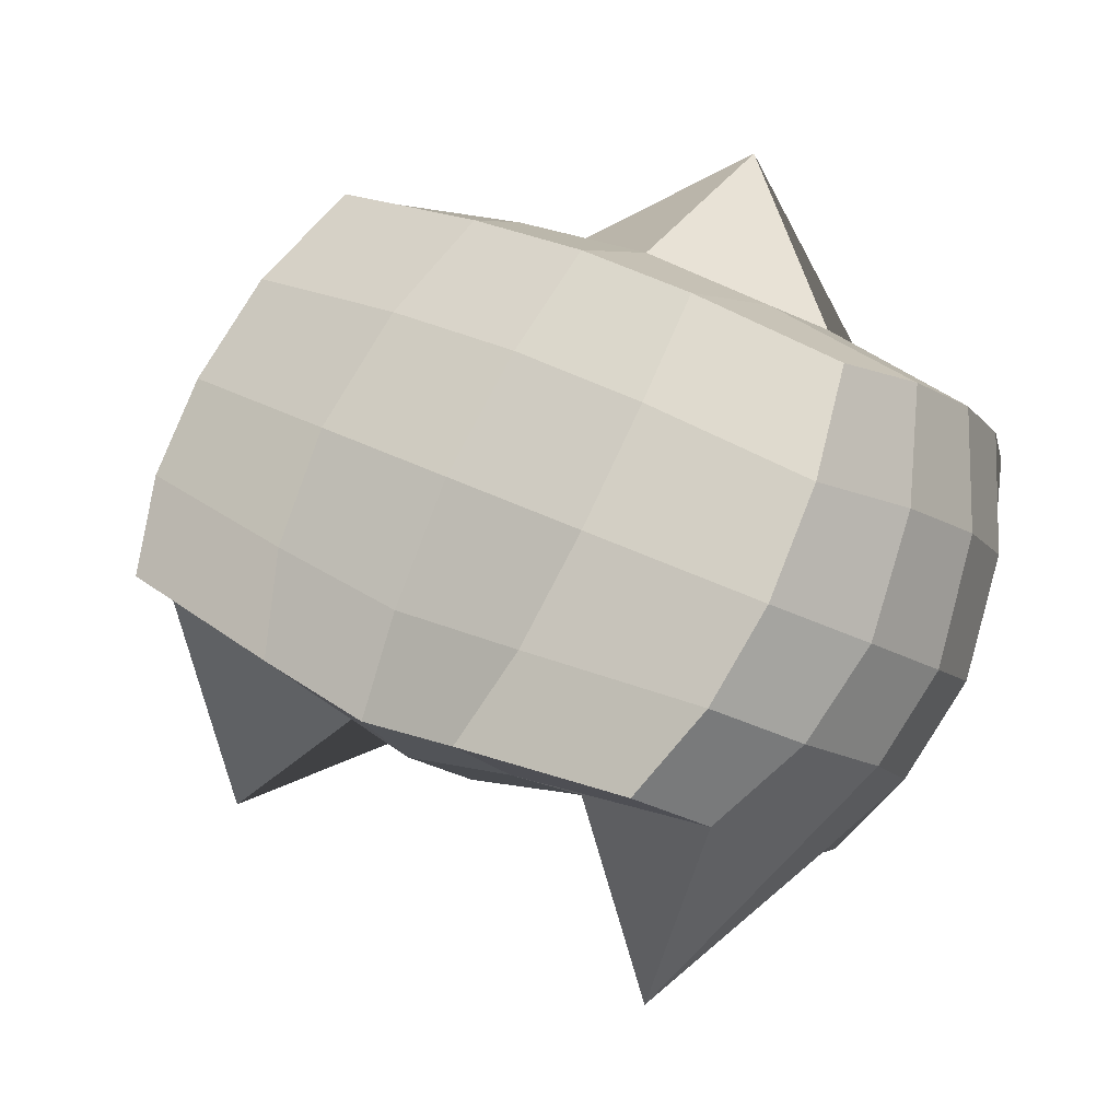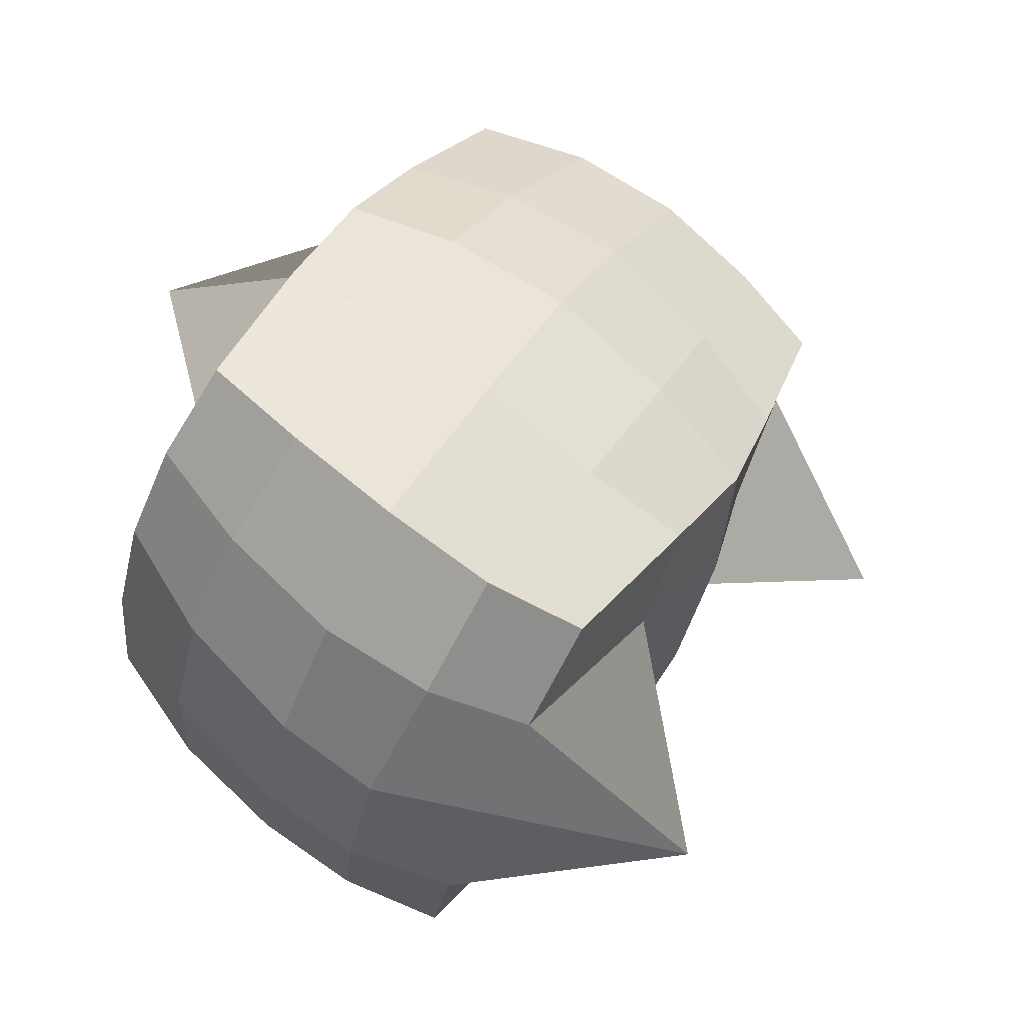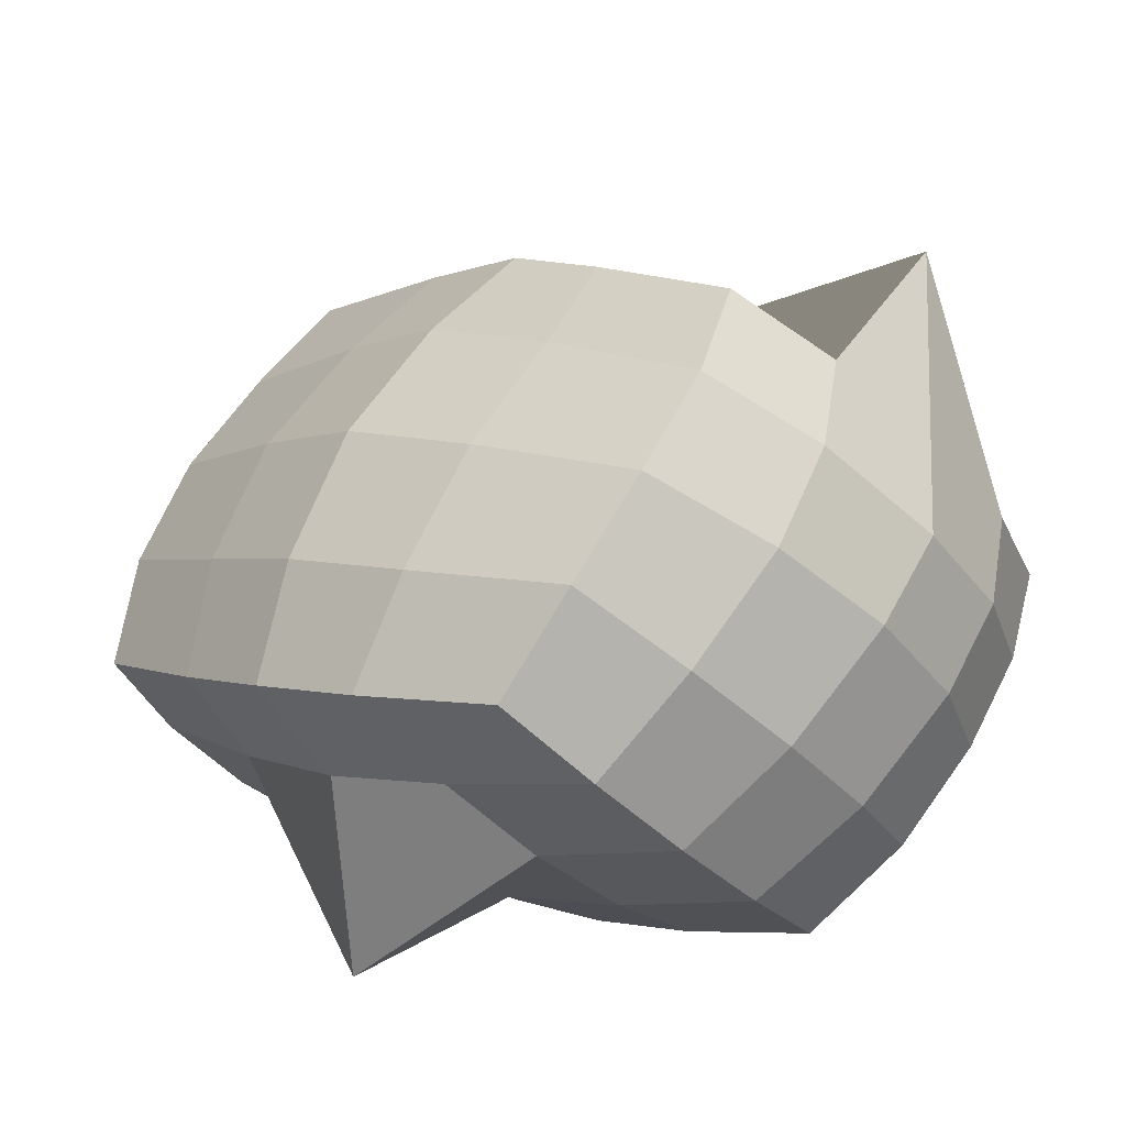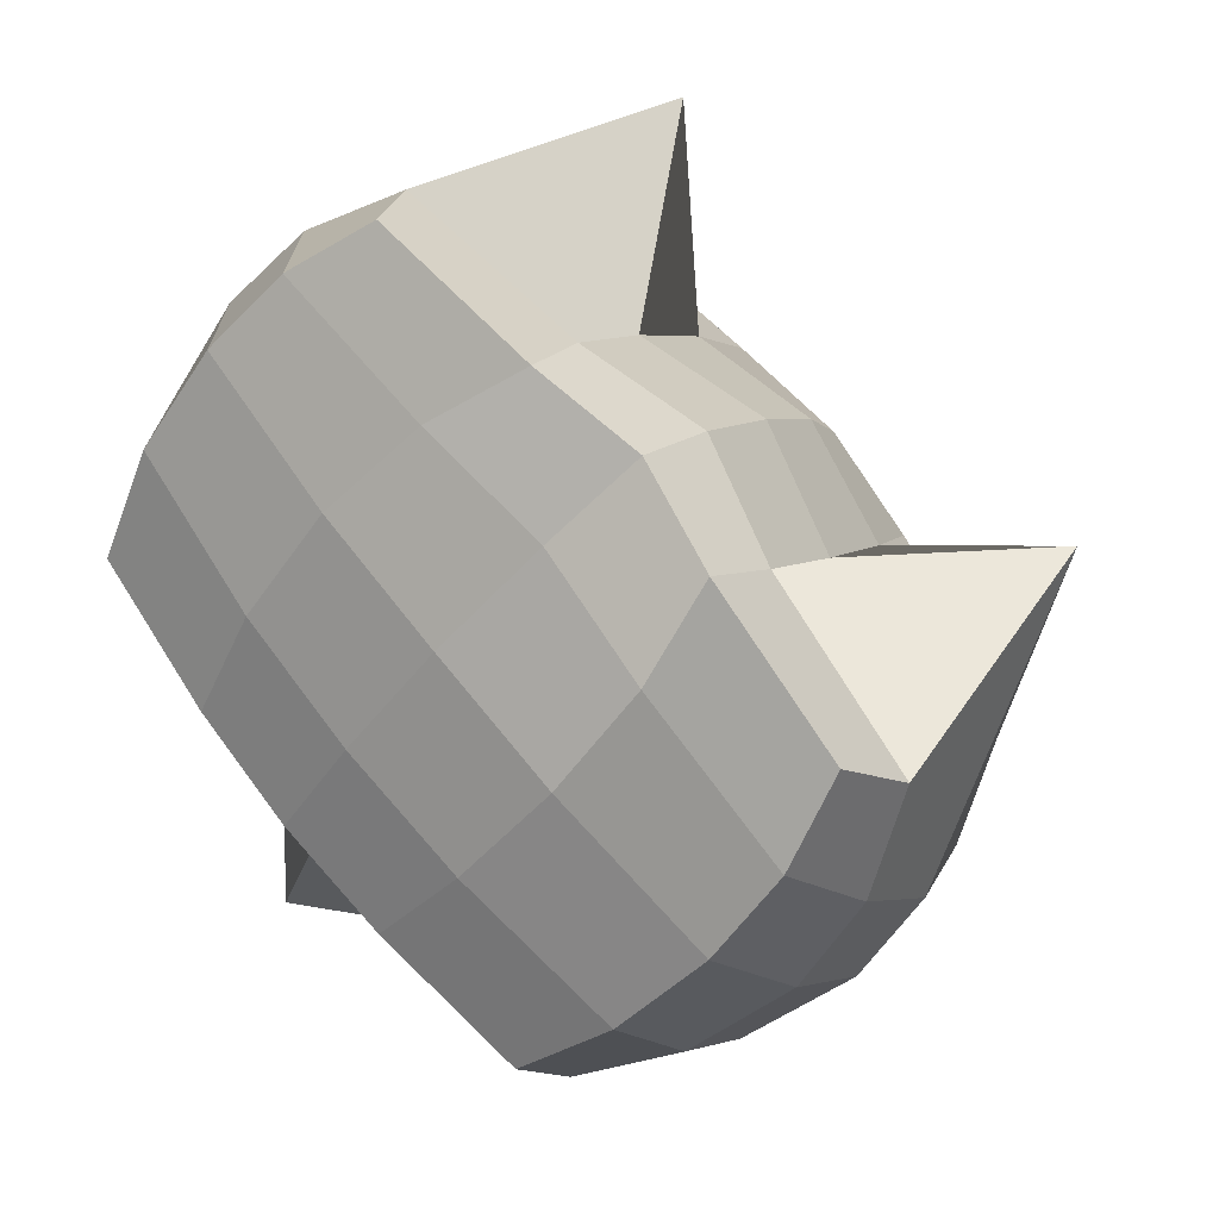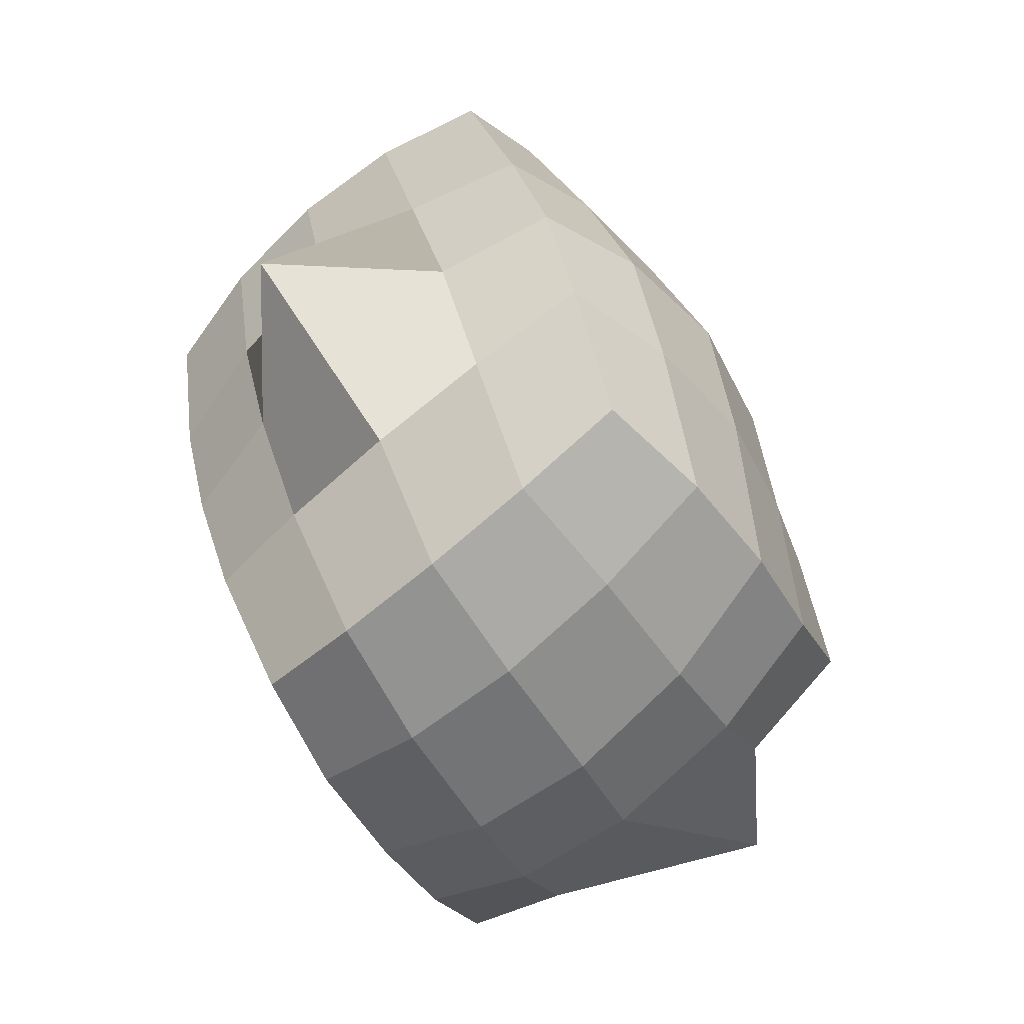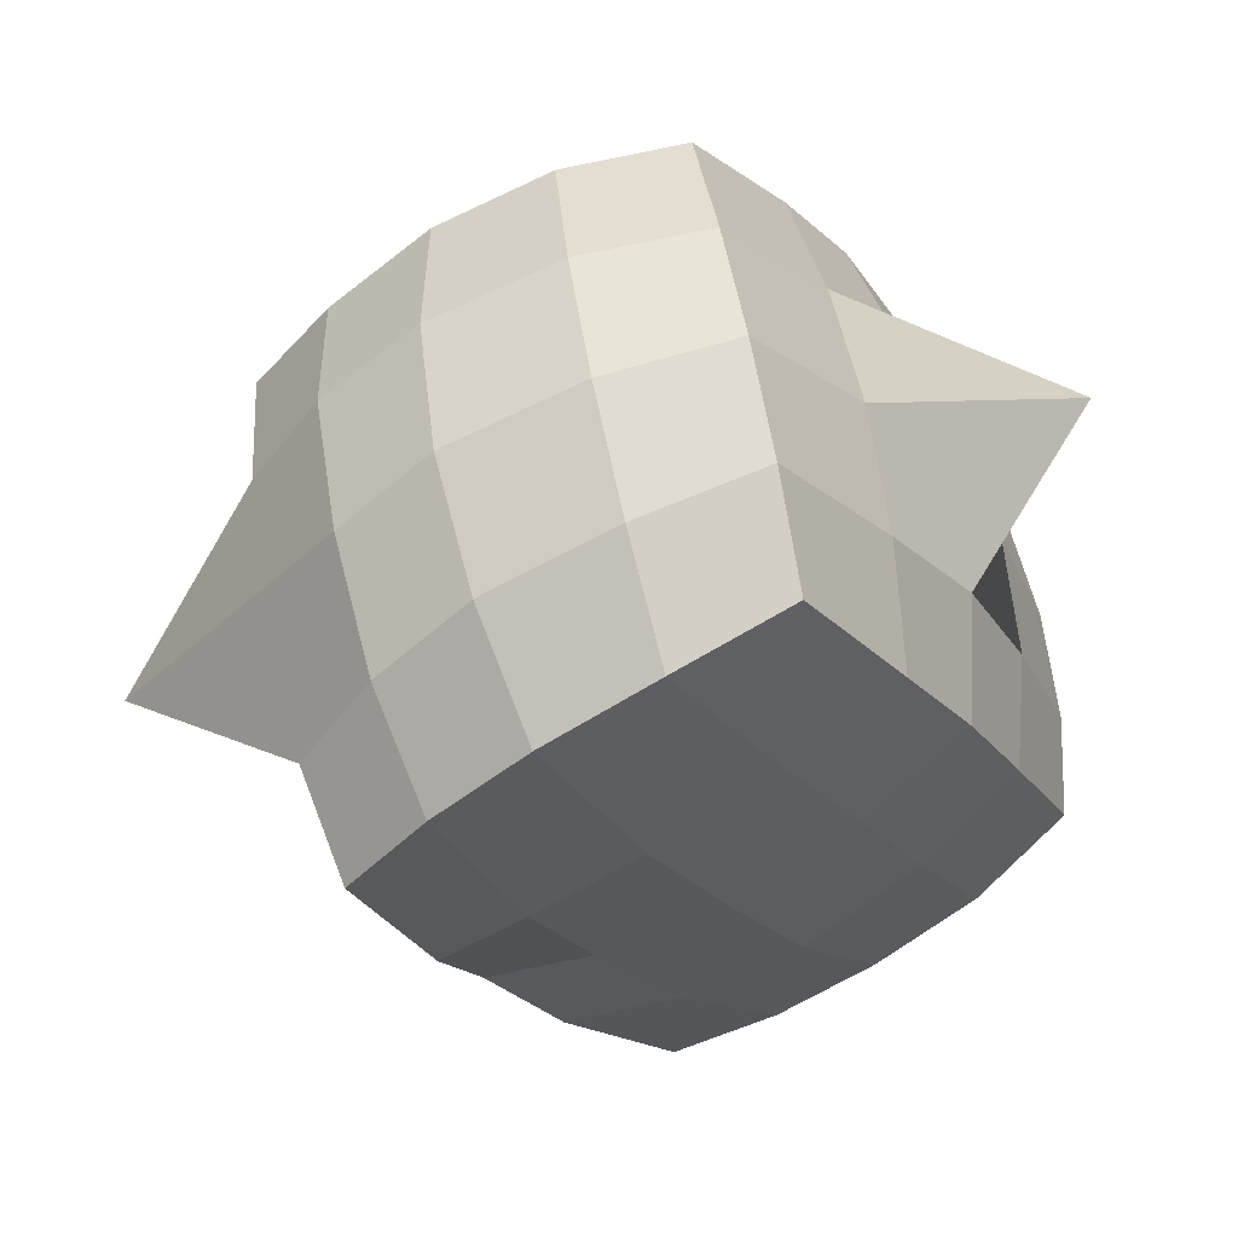
<metadata>
{"format":"obj","ext":"obj","renderer":"f3d","projection":"perspective","resolution":1024,"background":"white","views":[{"elev":-54.6,"azim":-127.1,"up":"+Y"},{"elev":-6.1,"azim":-5.2,"up":"+Y"},{"elev":59.4,"azim":-98.4,"up":"+Z"},{"elev":-49.3,"azim":14.0,"up":"+Z"},{"elev":0.7,"azim":-55.8,"up":"+Y"},{"elev":-67.2,"azim":175.7,"up":"+Z"}]}
</metadata>
<code>
o torso_lower
v 0.2415 1.757 -1.051
v 0.1308 1.614 -0.8964
v 0.121 1.742 -0.7181
v 0.2449 1.919 -0.8969
v 0.1531 1.881 -0.5398
v 0.0736 2.213 -0.7586
v 0.4489 2.228 -0.9113
v 0.4021 2.072 -1.071
v 0.3701 1.895 -1.197
v 0.6033 2.244 -1.256
v 0.5551 2.079 -1.368
v 0.6524 2.387 -1.111
v 0.3539 2.207 -0.5412
v 0.5079 2.351 -0.7264
v 0.7002 2.5 -0.9399
v 0.8788 2.322 -1.164
v 0.8172 2.159 -1.318
v 0.9248 2.443 -0.9672
v 1.141 2.325 -0.973
v 1.102 2.198 -1.182
v 1.028 2.031 -1.337
v 1.244 2.056 -1.168
v 1.171 1.884 -1.32
v 1.293 2.178 -0.9404
v 1.589 1.623 -0.883
v 1.275 1.711 -1.256
v 1.396 2.015 -0.8726
v 0.9271 1.839 -1.429
v 1.074 1.706 -1.41
v 1.192 1.56 -1.359
v 0.9148 1.458 -1.219
v 1.052 1.327 -1.144
v 0.7396 1.599 -1.257
v 1.126 1.441 -1.016
v 0.8017 1.297 -1.036
v 0.9792 1.209 -0.9765
v 1.062 1.302 -0.8235
v 0.8386 1.076 -0.8758
v 0.8884 1.163 -0.7177
v 0.6458 1.142 -0.8807
v 0.594 1.426 -1.08
v 0.4512 1.26 -0.8944
v 0.3998 1.592 -1.08
v 0.2705 1.43 -0.9008
v 0.5455 1.753 -1.246
v 0.7448 1.968 -1.42
v 0.1309 1.247 -0.6493
v 0.004194 1.432 -0.6762
v 0.2915 1.093 -0.631
v 0.001127 1.537 -0.4997
v 0.1181 1.338 -0.4398
v 0.1498 1.466 -0.2484
v 0.03263 1.659 -0.3328
v 0.286 1.16 -0.4048
v 0.3225 1.283 -0.2022
v 0.2256 1.622 -0.08895
v 0.09806 1.793 -0.1835
v 0.3987 1.454 -0.04101
v 0.4543 1.043 -0.4207
v 0.4858 1.165 -0.2157
v 0.5818 1.343 -0.04662
v 1.094 1.042 -0.2618
v 0.6497 0.9765 -0.4706
v 0.7724 1.283 -0.0894
v 0.4551 0.9797 -0.6332
v 0.6335 0.9037 -0.657
v 0.9514 1.315 -0.5128
v 1.133 1.444 -0.6336
v 1.017 1.49 -0.3024
v 1.183 1.608 -0.4408
v 1.197 1.603 -0.8211
v 1.259 1.774 -0.6063
v 1.2 1.767 -0.2788
v 1.064 1.643 -0.1486
v 1.289 1.907 -0.4313
v 0.8904 1.755 -0.1042
v 1.044 1.935 -0.2454
v 1.165 2.077 -0.4493
v 1.414 2.106 -0.6675
v 1.299 2.256 -0.7112
v 0.9856 2.248 -0.454
v 0.8512 2.104 -0.2413
v 1.142 2.405 -0.7297
v 0.9529 2.516 -0.7417
v 0.7789 2.368 -0.4851
v 0.642 2.231 -0.2897
v 0.6973 1.909 -0.09185
v 0.5038 2.045 -0.1396
v 0.3354 2.153 -0.2291
v 0.4513 2.31 -0.3671
v 0.5747 2.434 -0.5296
v 0.2267 2.021 -0.3732
v 0.7445 2.578 -0.7505
v 0.1936 1.932 -0.05844
v 0.339 1.796 0.02939
v 0.506 1.659 0.06865
v 0.684 1.534 0.0614
v 0.8574 1.453 0.03113
f 1 2 3 4
f 4 3 5 6
f 4 6 7 8
f 1 4 8 9
f 9 8 10 11
f 8 7 12 10
f 6 13 14 7
f 7 14 15 12
f 10 12 16 17
f 12 15 18 16
f 16 18 19 20
f 17 16 20 21
f 20 22 23 21
f 22 20 19 24
f 25 26 23 22
f 27 25 22 24
f 28 21 23 29
f 29 23 26 30
f 31 29 30 32
f 33 28 29 31
f 30 26 34 32
f 35 31 32 36
f 32 34 37 36
f 38 36 37 39
f 35 36 38 40
f 41 35 40 42
f 41 33 31 35
f 43 41 42 44
f 43 45 33 41
f 45 46 28 33
f 9 11 46 45
f 1 9 45 43
f 11 10 17 46
f 46 17 21 28
f 1 43 44 2
f 2 44 47 48
f 44 42 49 47
f 2 48 50 3
f 48 47 51 50
f 50 51 52 53
f 3 50 53 5
f 47 49 54 51
f 51 54 55 52
f 53 52 56 57
f 52 55 58 56
f 55 54 59 60
f 60 61 58 55
f 62 60 59 63
f 64 61 60 62
f 49 65 59 54
f 65 66 63 59
f 66 38 39 63
f 63 39 67 62
f 40 38 66 65
f 39 37 68 67
f 62 67 69 64
f 67 68 70 69
f 34 71 68 37
f 71 72 70 68
f 69 70 73 74
f 72 75 73 70
f 76 74 73 77
f 78 77 73 75
f 27 79 75 72
f 80 78 75 79
f 81 82 77 78
f 83 81 78 80
f 84 85 81 83
f 85 86 82 81
f 87 76 77 82
f 88 87 82 86
f 89 88 86 90
f 91 90 86 85
f 13 92 89 90
f 13 90 91 14
f 14 91 93 15
f 93 91 85 84
f 15 93 84 18
f 18 84 83 19
f 6 5 92 13
f 5 53 57 92
f 92 57 94 89
f 57 56 95 94
f 94 95 88 89
f 56 58 96 95
f 95 96 87 88
f 58 61 97 96
f 96 97 76 87
f 61 64 98 97
f 97 98 74 76
f 64 69 74 98
f 19 83 80 24
f 24 80 79 27
f 25 27 72 71
f 26 25 71 34
f 42 40 65 49

</code>
